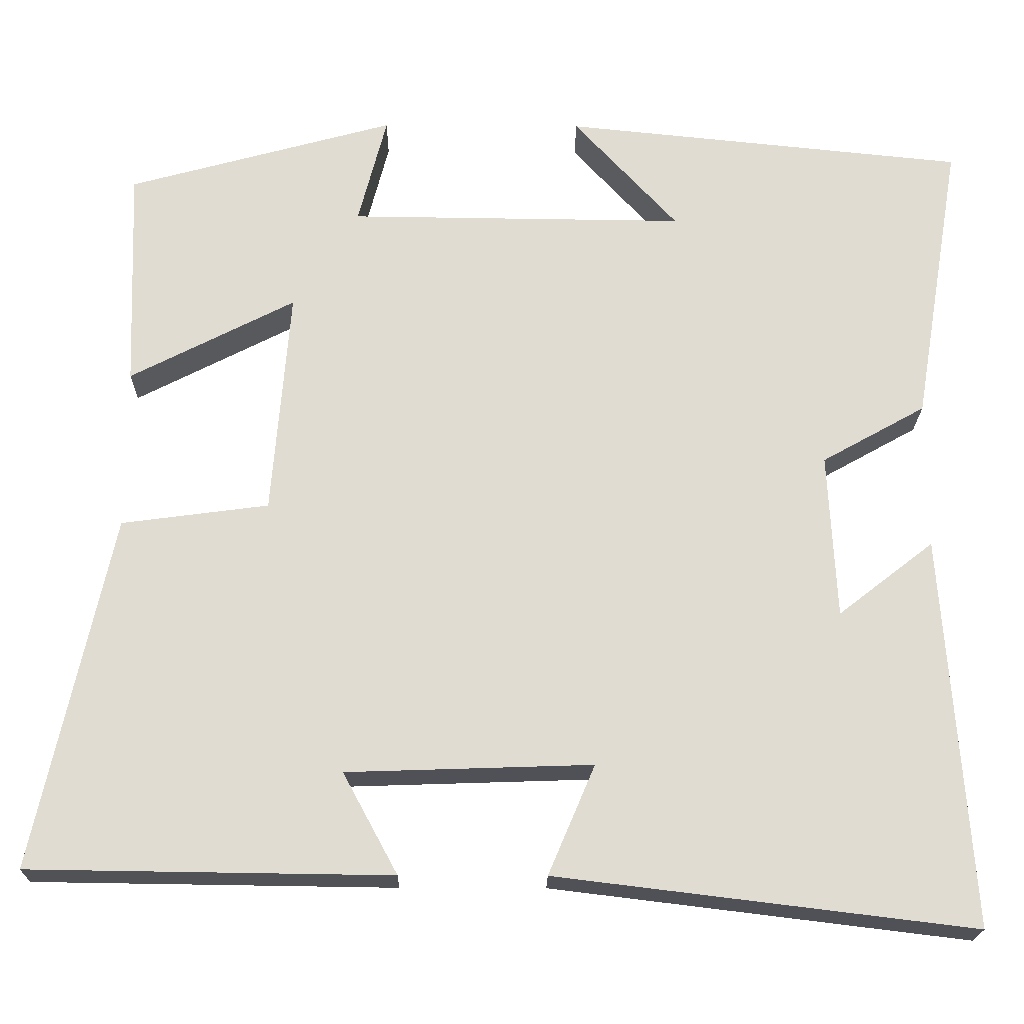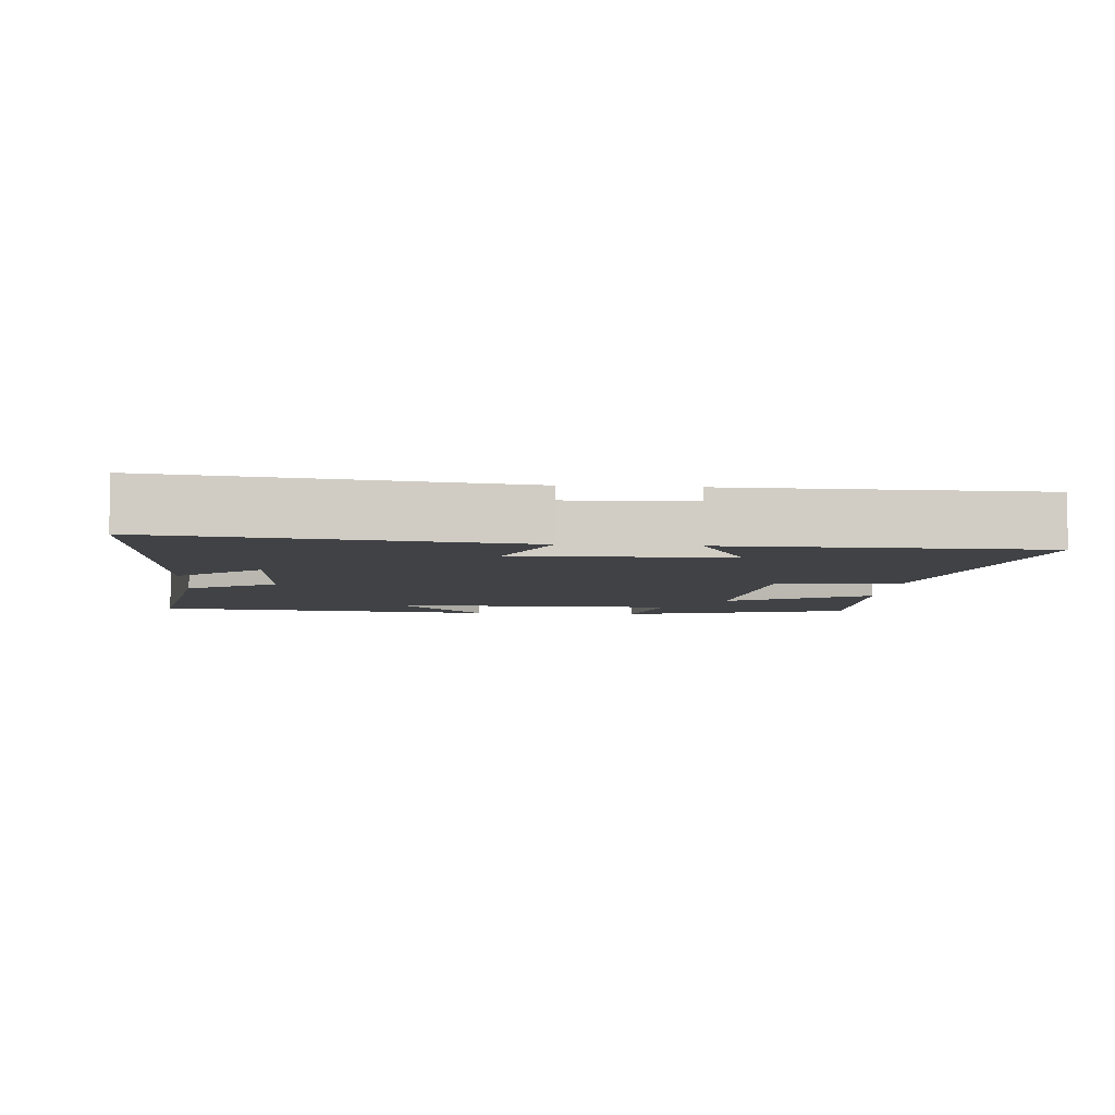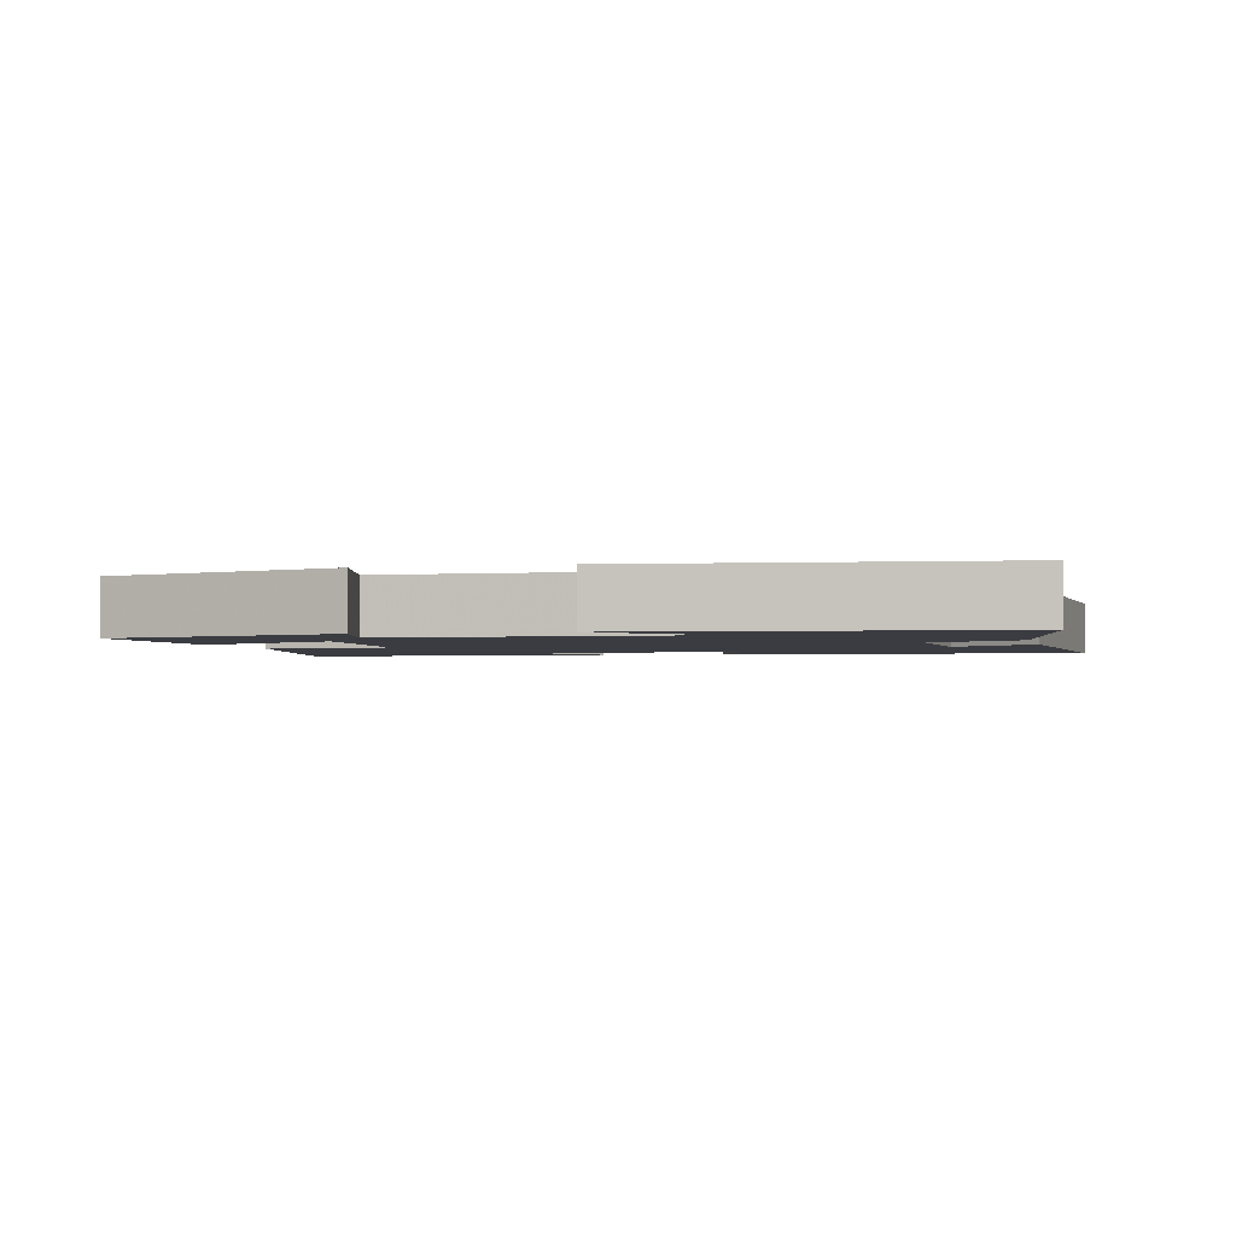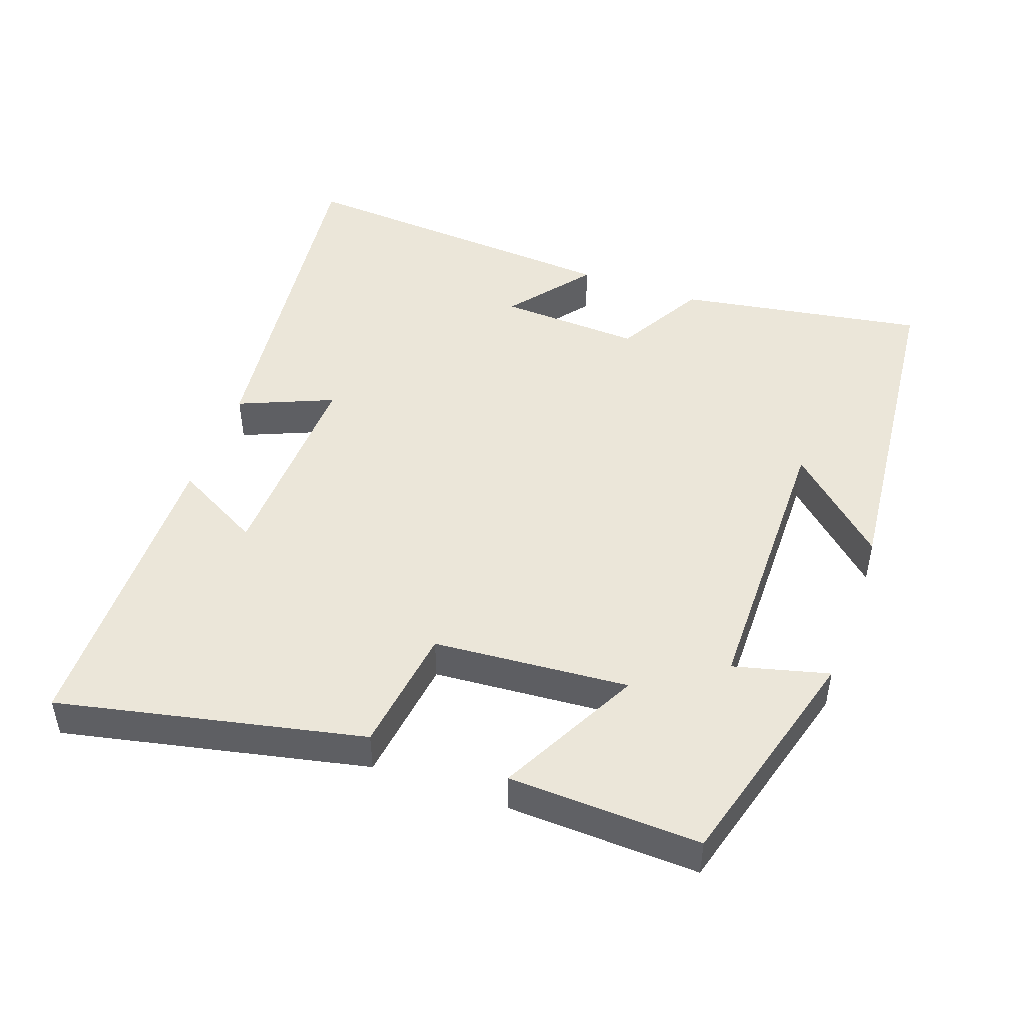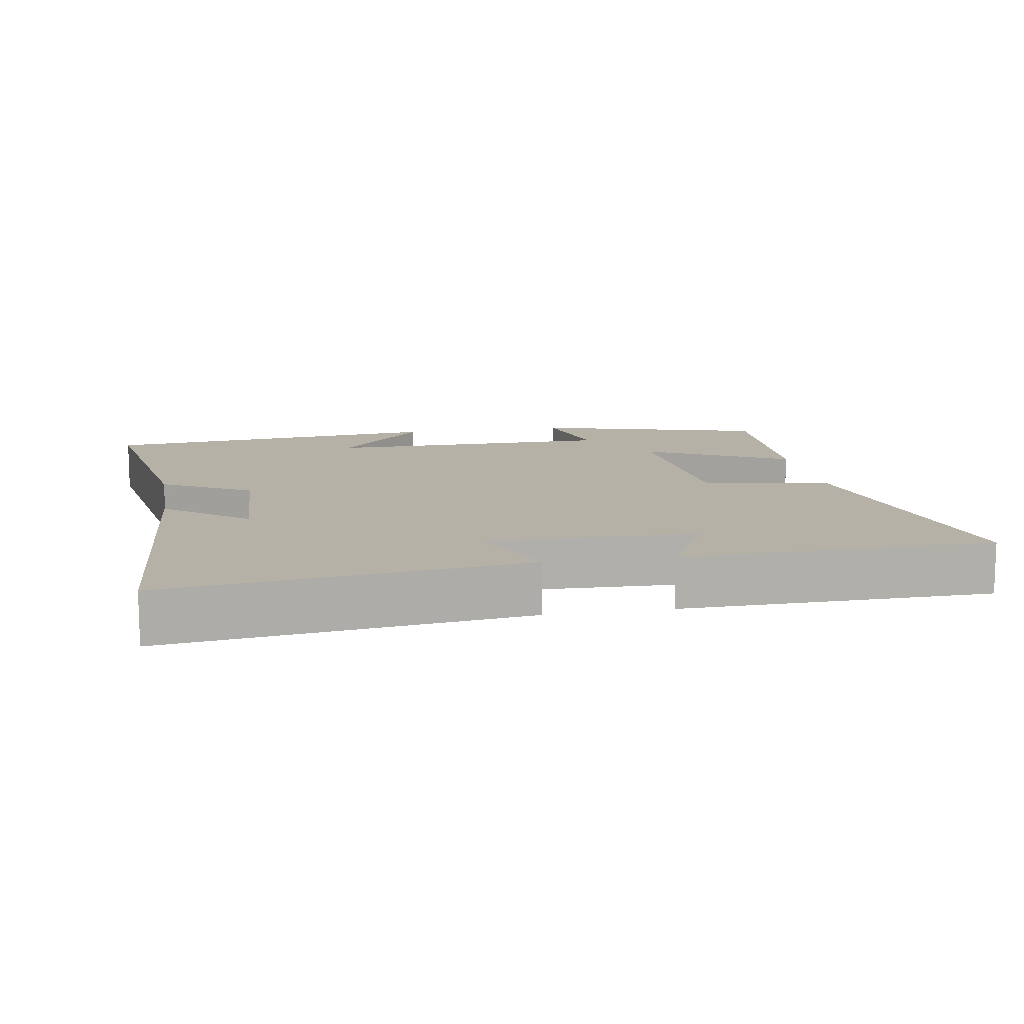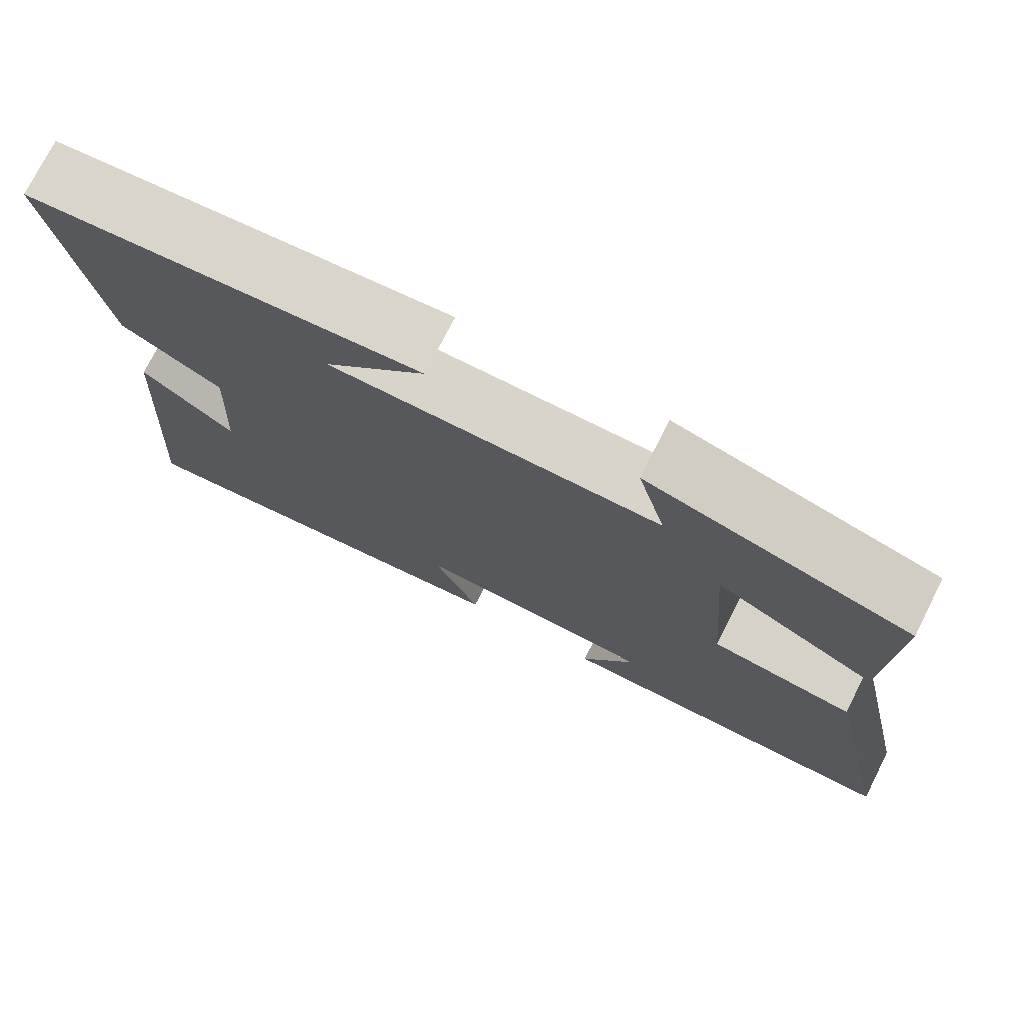
<metadata>
{"format":"obj","ext":"obj","renderer":"f3d","projection":"perspective","resolution":1024,"background":"white","views":[{"elev":-20.7,"azim":-0.7,"up":"+Z"},{"elev":-6.1,"azim":175.3,"up":"+Y"},{"elev":-2.2,"azim":13.6,"up":"+Y"},{"elev":47.6,"azim":-70.2,"up":"+Y"},{"elev":12.1,"azim":170.2,"up":"+Y"},{"elev":75.0,"azim":-153.2,"up":"+Z"}]}
</metadata>
<code>
v 0.533 0.07 -0.562
v 0.024 0.07 -0.5
v 0.081 0.07 -0.366
v -0.219 0.07 -0.376
v -0.152 0.07 -0.5
v -0.594 0.07 -0.494
v -0.5 0.07 -0.061
v -0.32 0.07 -0.037
v -0.298 0.07 0.241
v -0.5 0.07 0.137
v -0.51 0.07 0.41
v -0.183 0.07 0.5
v -0.218 0.07 0.365
v 0.194 0.07 0.361
v 0.067 0.07 0.5
v 0.559 0.07 0.45
v 0.5 0.07 0.098
v 0.373 0.07 0.027
v 0.383 0.07 -0.175
v 0.5 0.07 -0.084
v 0.533 0 -0.562
v 0.024 0 -0.5
v 0.081 0 -0.366
v -0.219 0 -0.376
v -0.152 0 -0.5
v -0.594 0 -0.494
v -0.5 0 -0.061
v -0.32 0 -0.037
v -0.298 0 0.241
v -0.5 0 0.137
v -0.51 0 0.41
v -0.183 0 0.5
v -0.218 0 0.365
v 0.194 0 0.361
v 0.067 0 0.5
v 0.559 0 0.45
v 0.5 0 0.098
v 0.373 0 0.027
v 0.383 0 -0.175
v 0.5 0 -0.084
f 19 20 1 2
f 18 19 2 3
f 16 17 18
f 16 18 3 4
f 14 15 16
f 14 16 4
f 13 14 4
f 11 12 13
f 10 11 13
f 9 10 13
f 8 9 13 4
f 7 8 4
f 4 5 6 7
f 22 21 40 39
f 23 22 39 38
f 38 37 36
f 24 23 38 36
f 36 35 34
f 24 36 34
f 24 34 33
f 33 32 31
f 33 31 30
f 33 30 29
f 24 33 29 28
f 24 28 27
f 27 26 25 24
f 1 21 22 2
f 2 22 23 3
f 3 23 24 4
f 4 24 25 5
f 5 25 26 6
f 6 26 27 7
f 7 27 28 8
f 8 28 29 9
f 9 29 30 10
f 10 30 31 11
f 11 31 32 12
f 12 32 33 13
f 13 33 34 14
f 14 34 35 15
f 15 35 36 16
f 16 36 37 17
f 17 37 38 18
f 18 38 39 19
f 19 39 40 20
f 20 40 21 1

</code>
